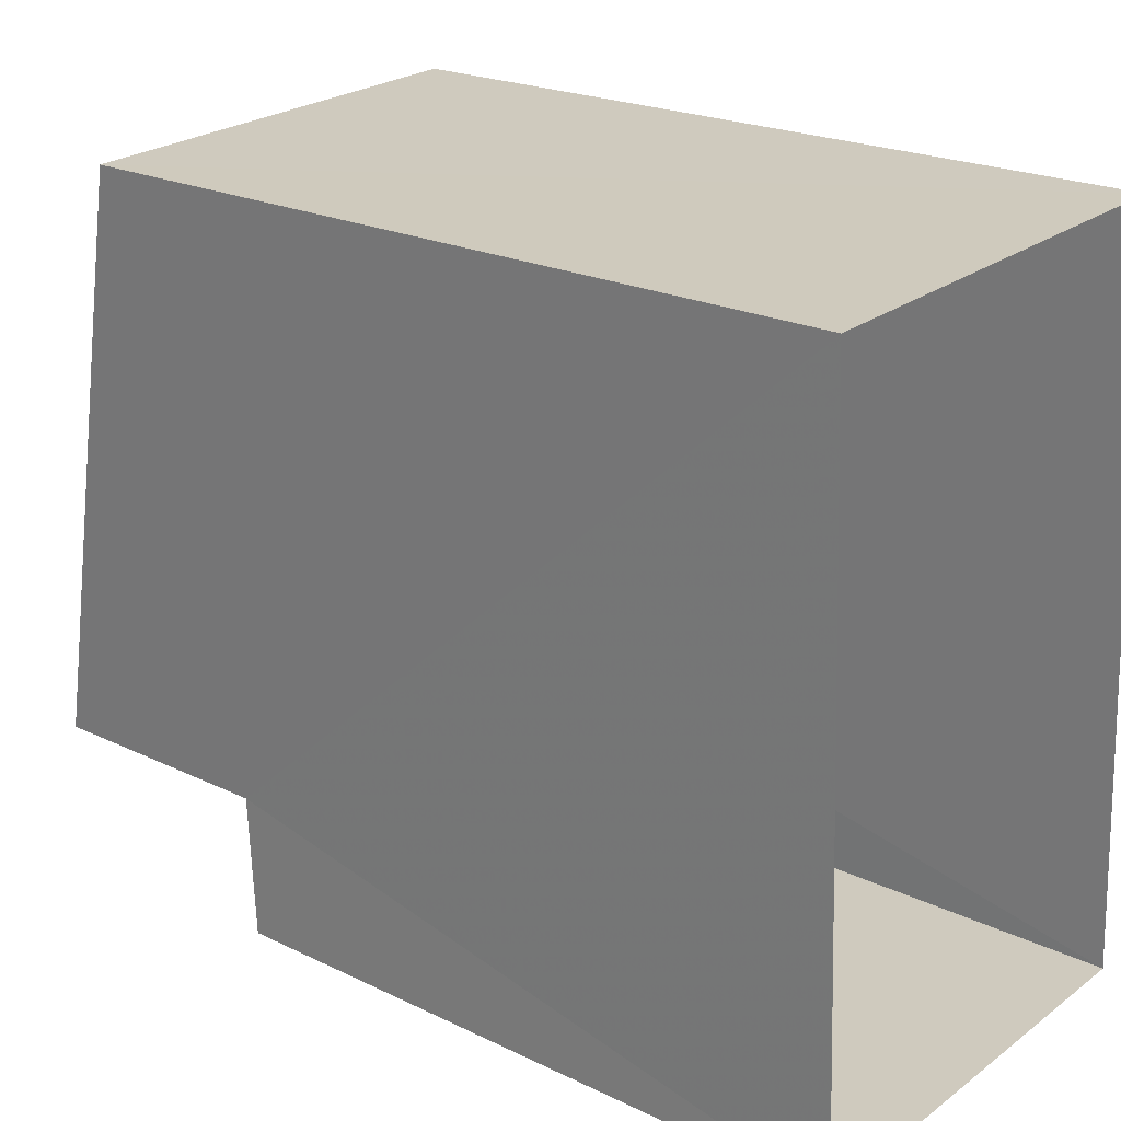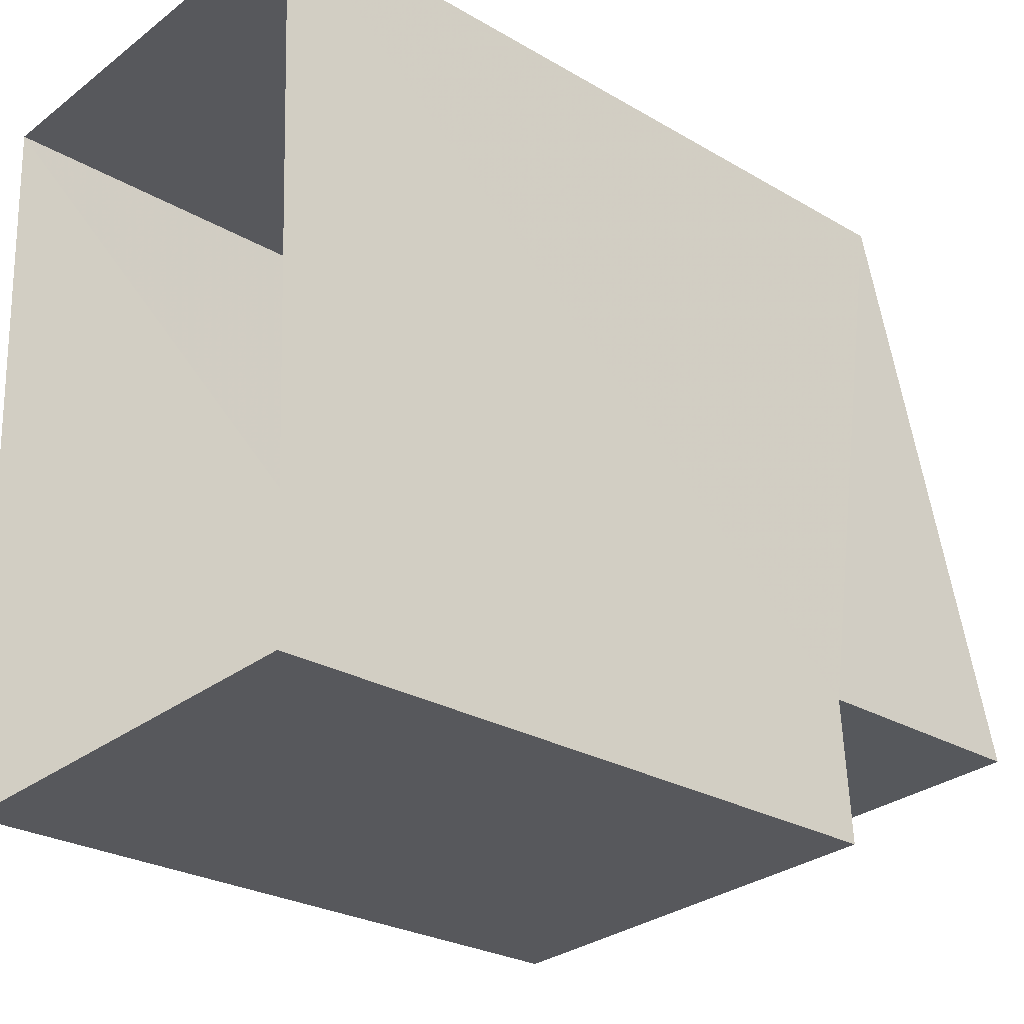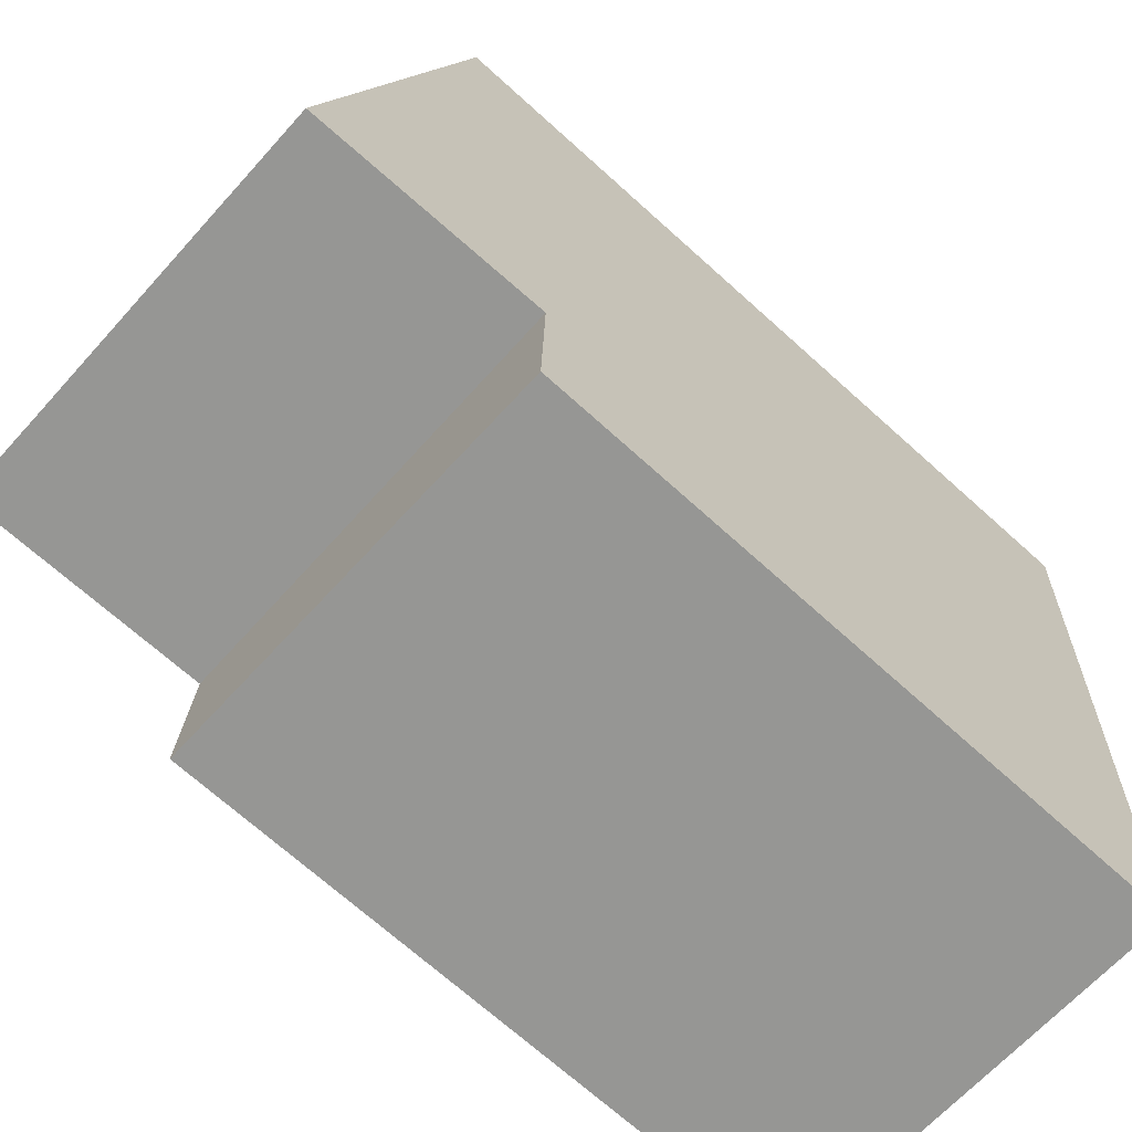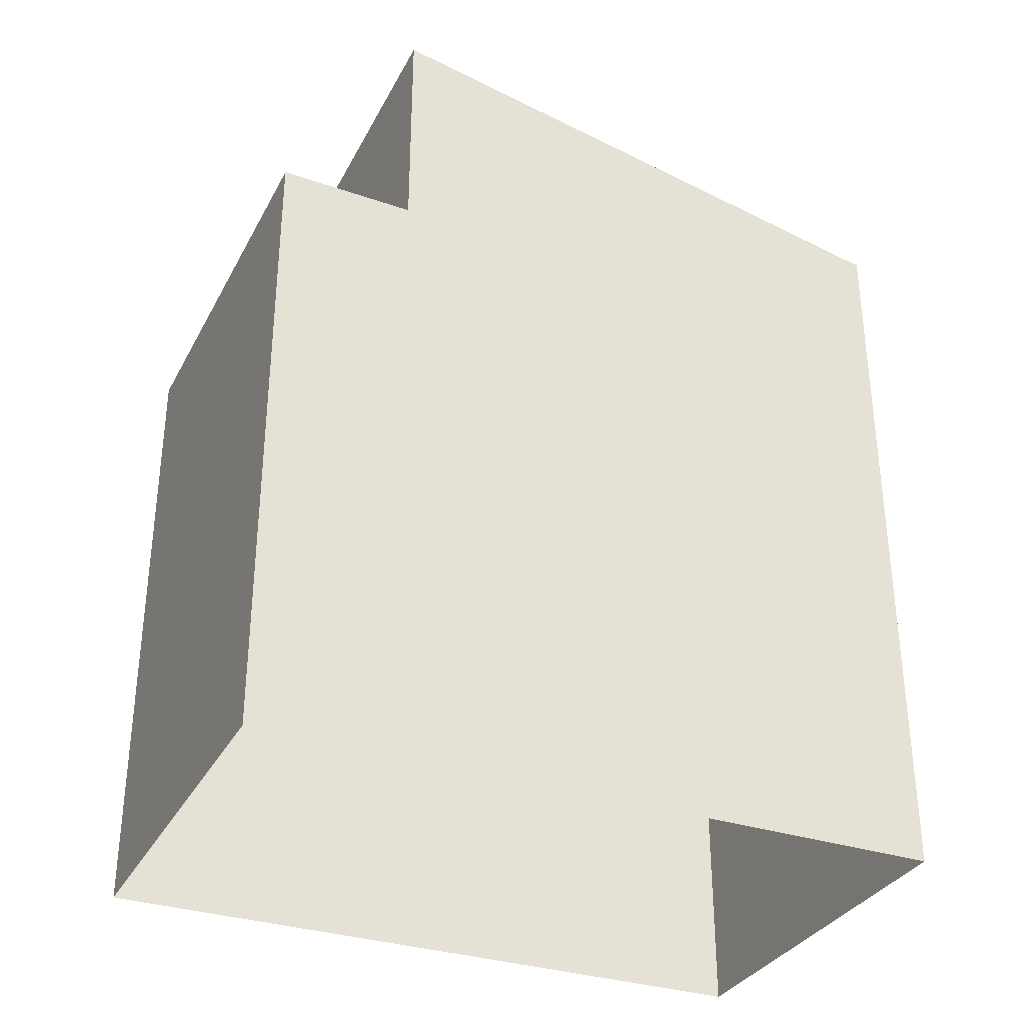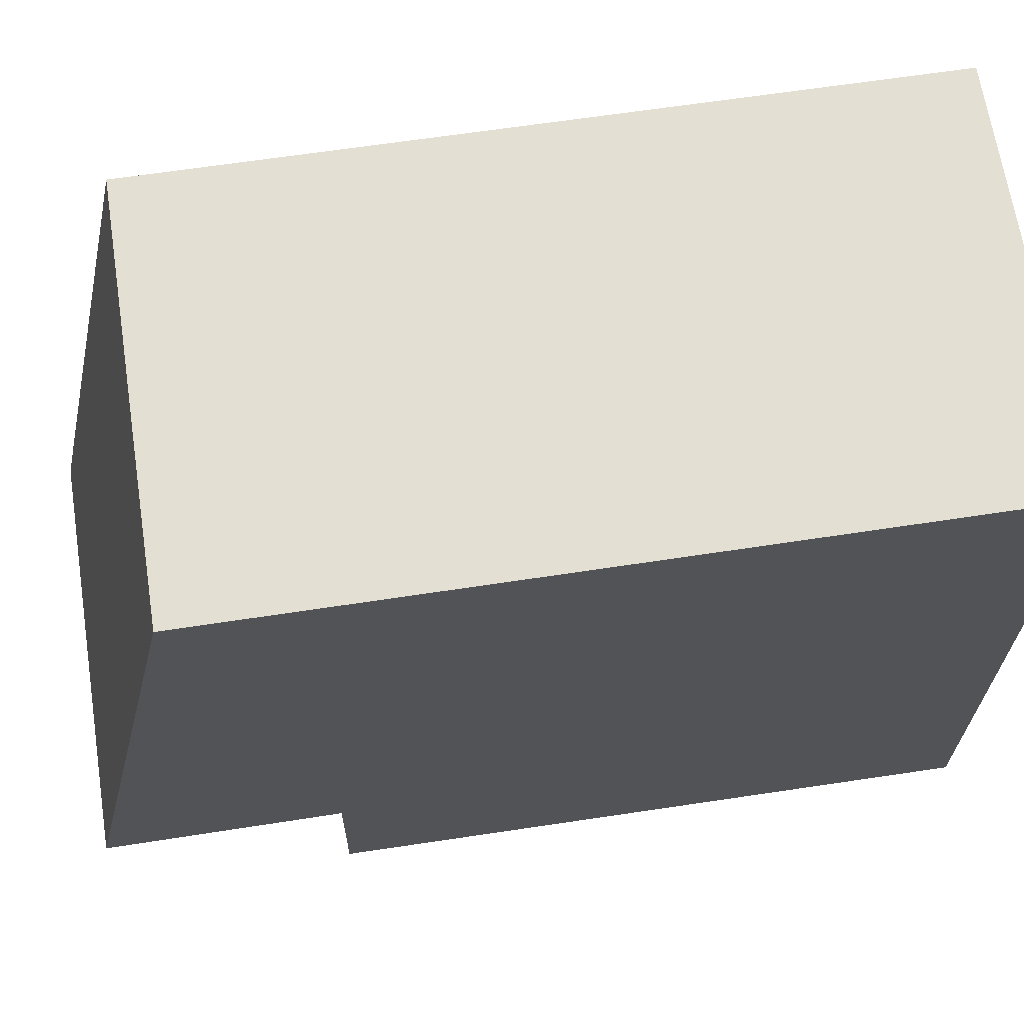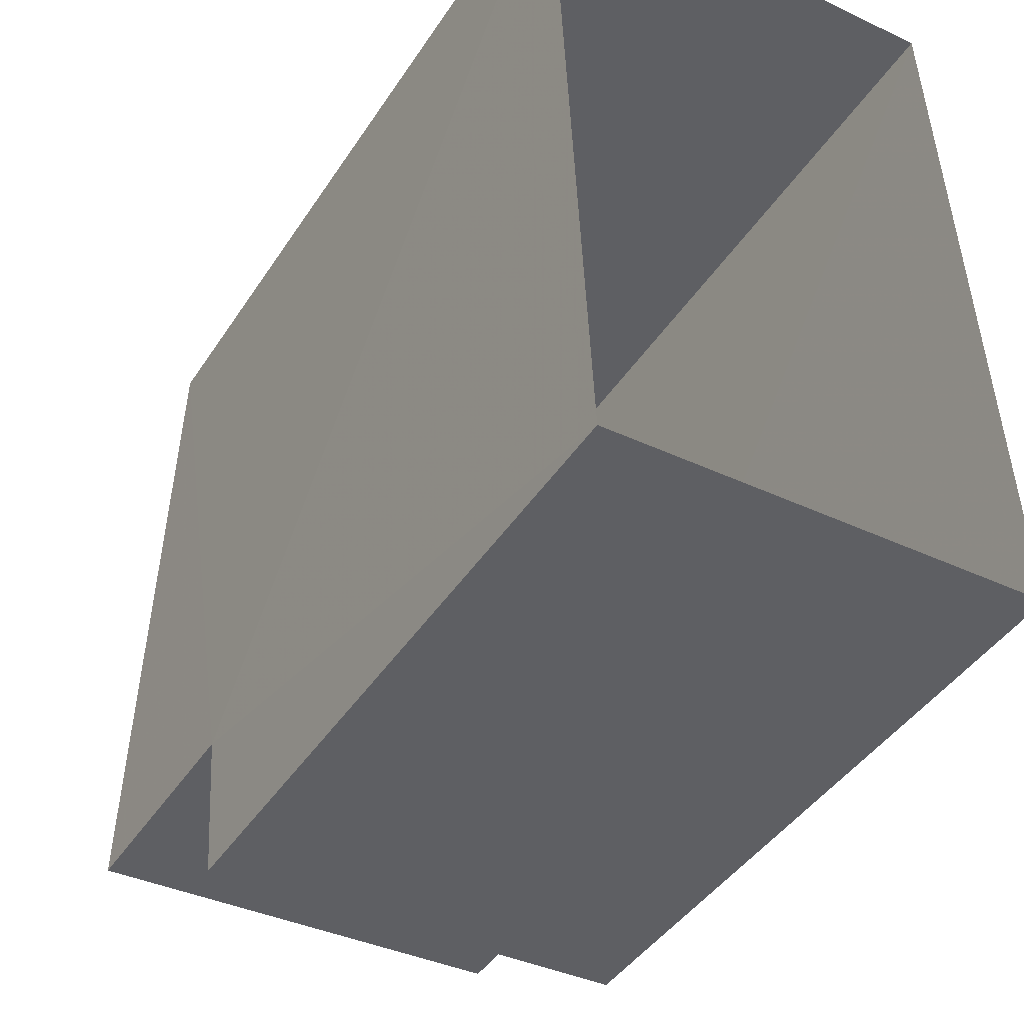
<metadata>
{"format":"obj","ext":"obj","renderer":"f3d","projection":"perspective","resolution":1024,"background":"white","views":[{"elev":21.5,"azim":130.5,"up":"+Y"},{"elev":-26.6,"azim":-132.4,"up":"+Y"},{"elev":-69.8,"azim":48.0,"up":"+Y"},{"elev":-32.9,"azim":62.9,"up":"+Z"},{"elev":63.9,"azim":81.2,"up":"+Y"},{"elev":-43.2,"azim":149.3,"up":"+Y"}]}
</metadata>
<code>
v -3.729e+05 -1.04e+05 29.25
v -3.729e+05 -1.04e+05 29.25
v -3.729e+05 -1.04e+05 29.25
v -3.729e+05 -1.04e+05 29.25
v -3.729e+05 -1.04e+05 35.79
v -3.729e+05 -1.04e+05 35.79
v -3.729e+05 -1.04e+05 35.79
v -3.729e+05 -1.04e+05 35.79
v -3.729e+05 -1.04e+05 36.98
v -3.729e+05 -1.04e+05 38.18
v -3.729e+05 -1.04e+05 36.97
v -3.729e+05 -1.04e+05 38.19
f 1 2 3
f 4 1 3
f 5 6 7
f 5 8 6
f 9 10 11
f 9 12 10
f 8 10 12
f 8 5 10
f 7 3 2
f 7 6 3
f 11 1 4
f 9 11 4
f 11 5 1
f 1 5 2
f 11 10 5
f 2 5 7
f 12 9 8
f 9 4 8
f 8 3 6
f 8 4 3

</code>
